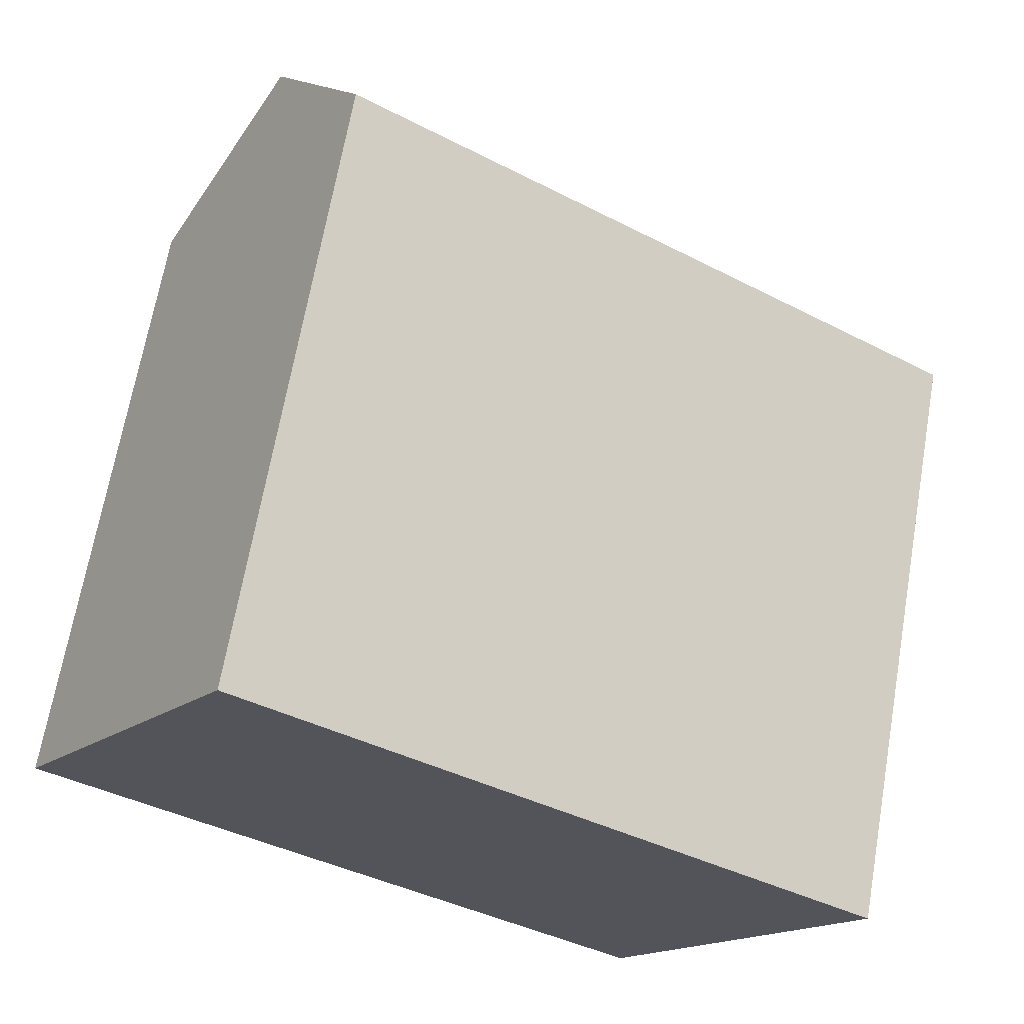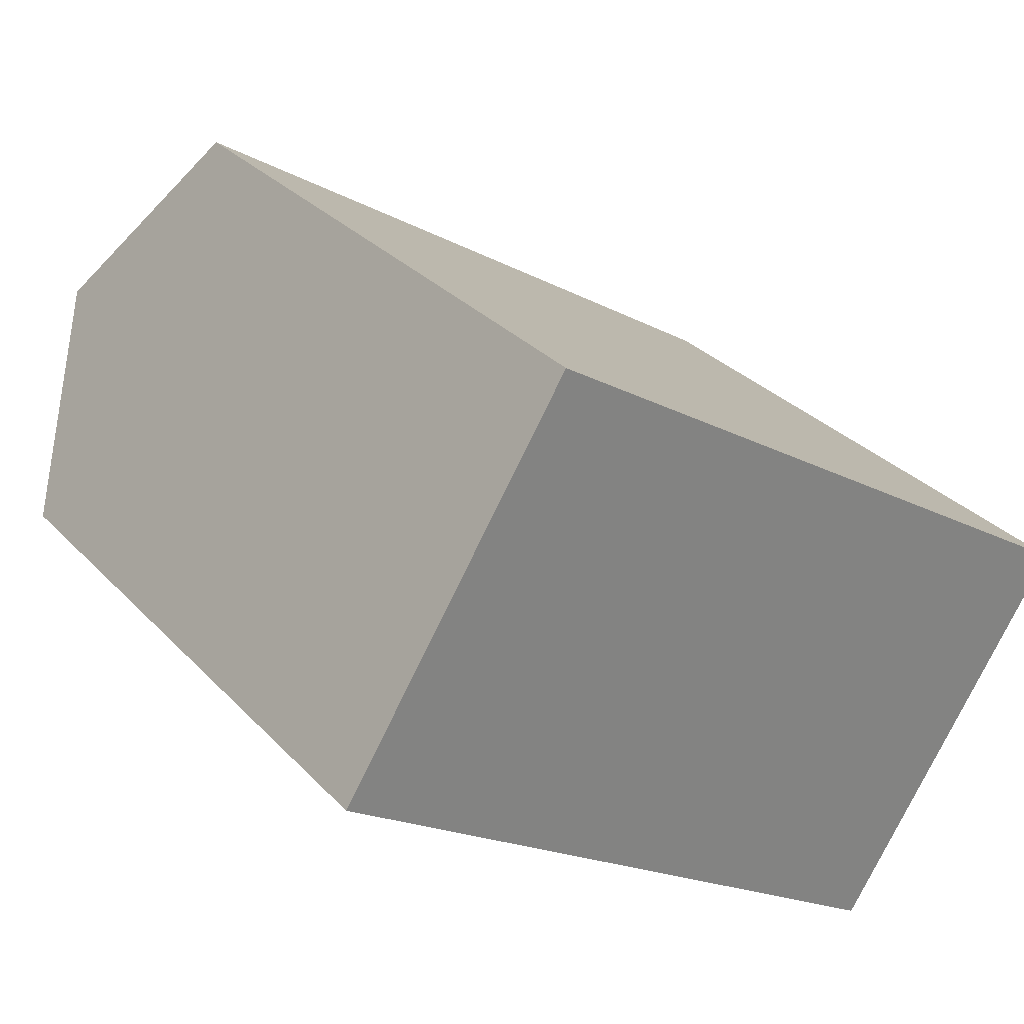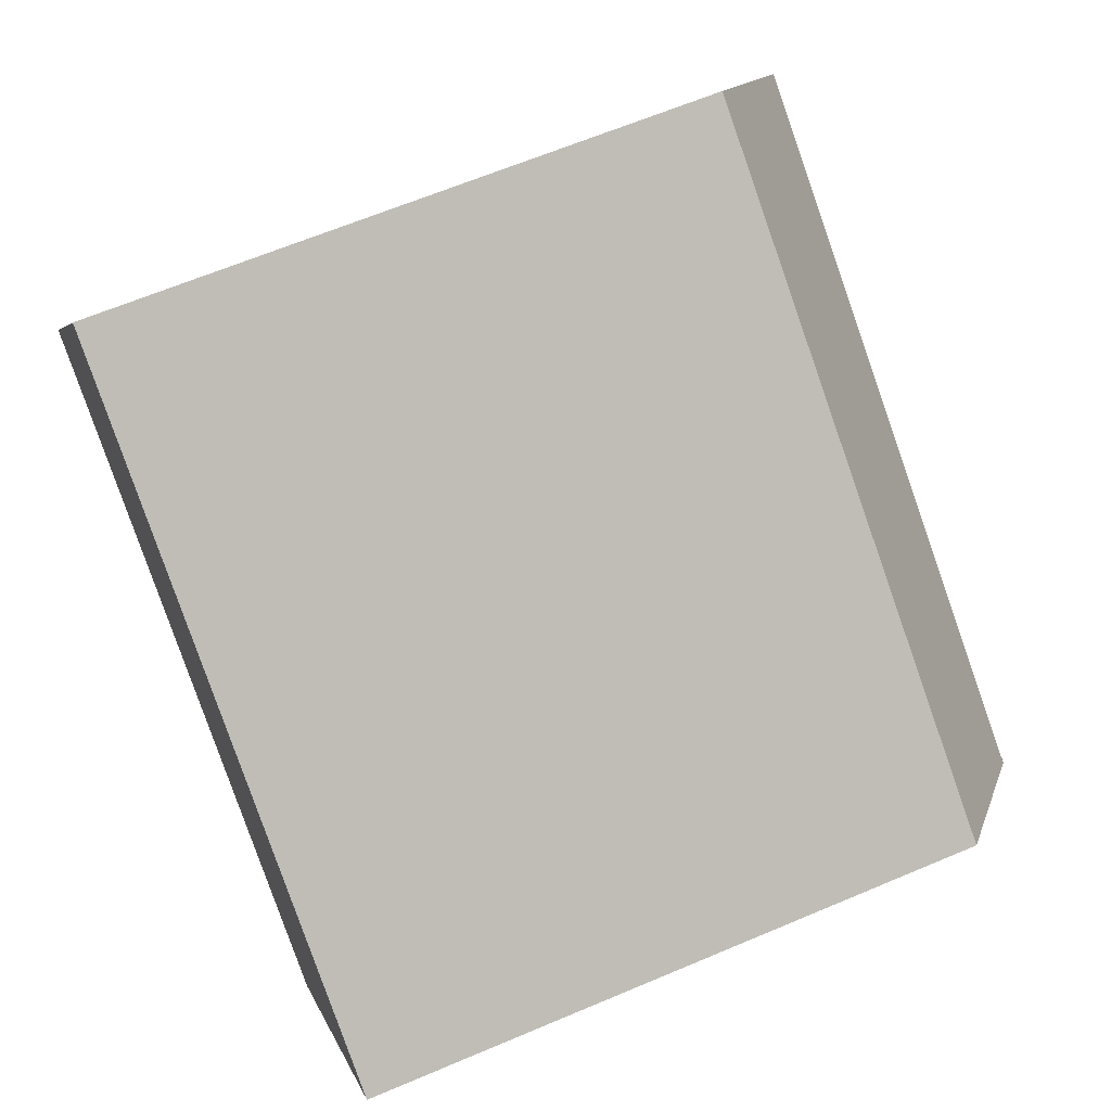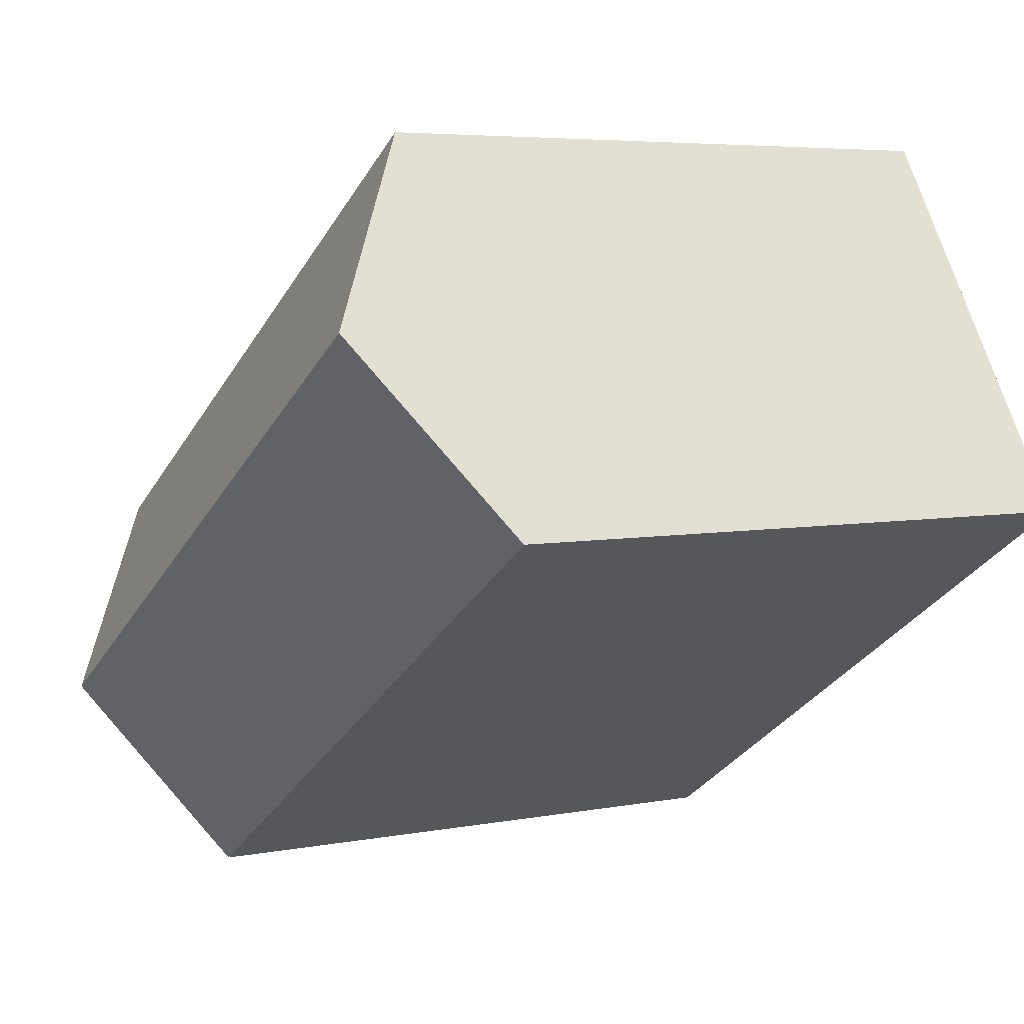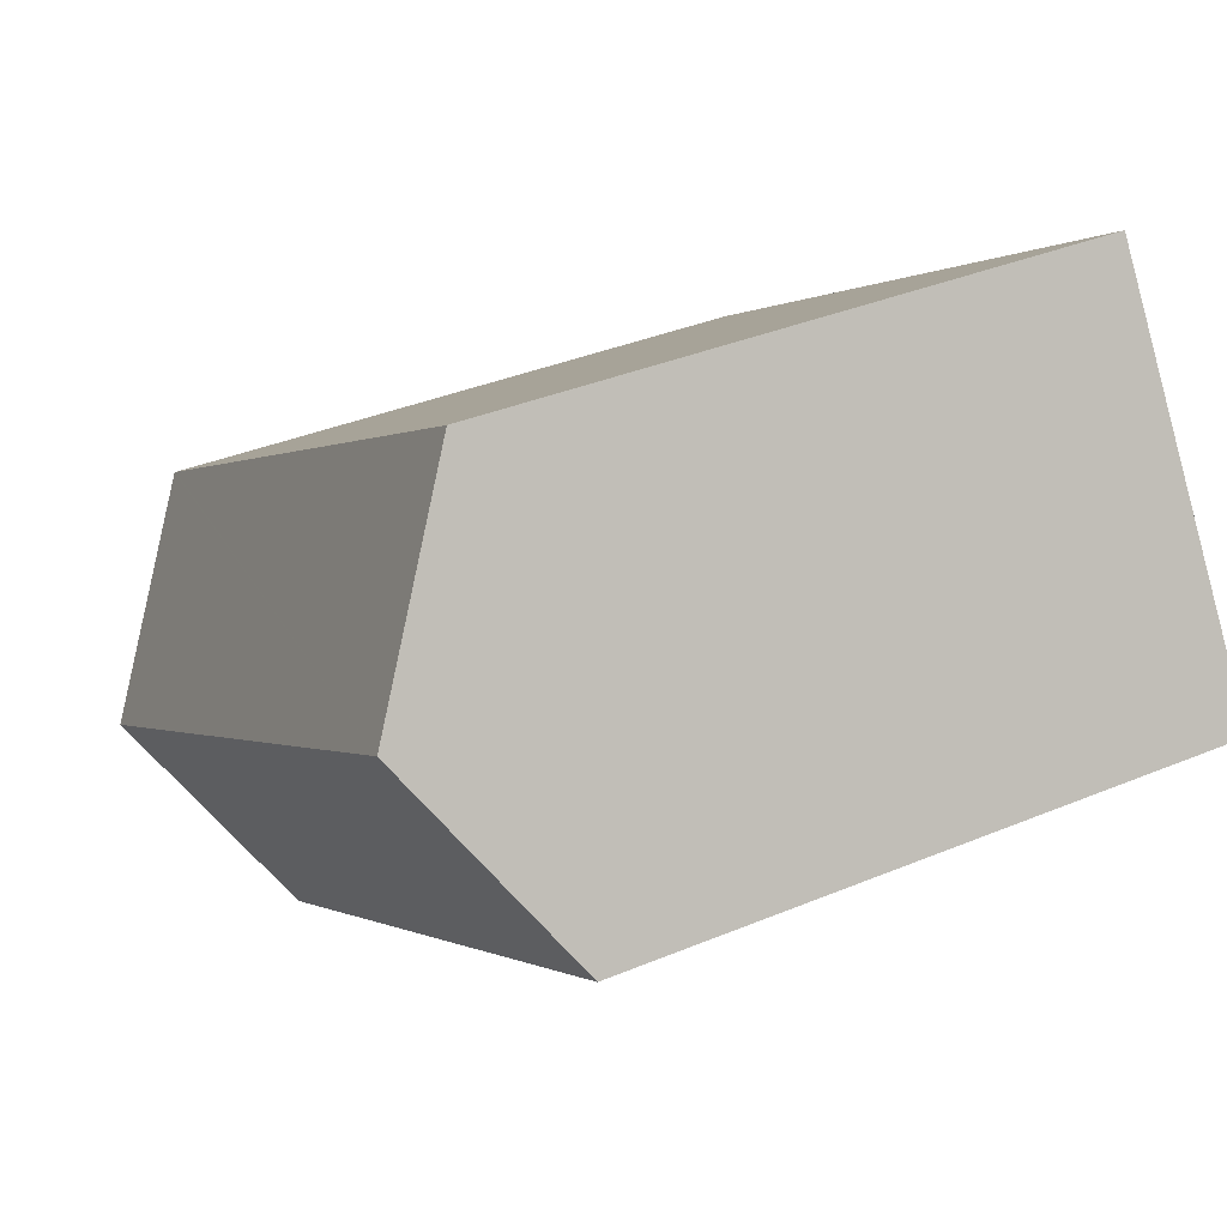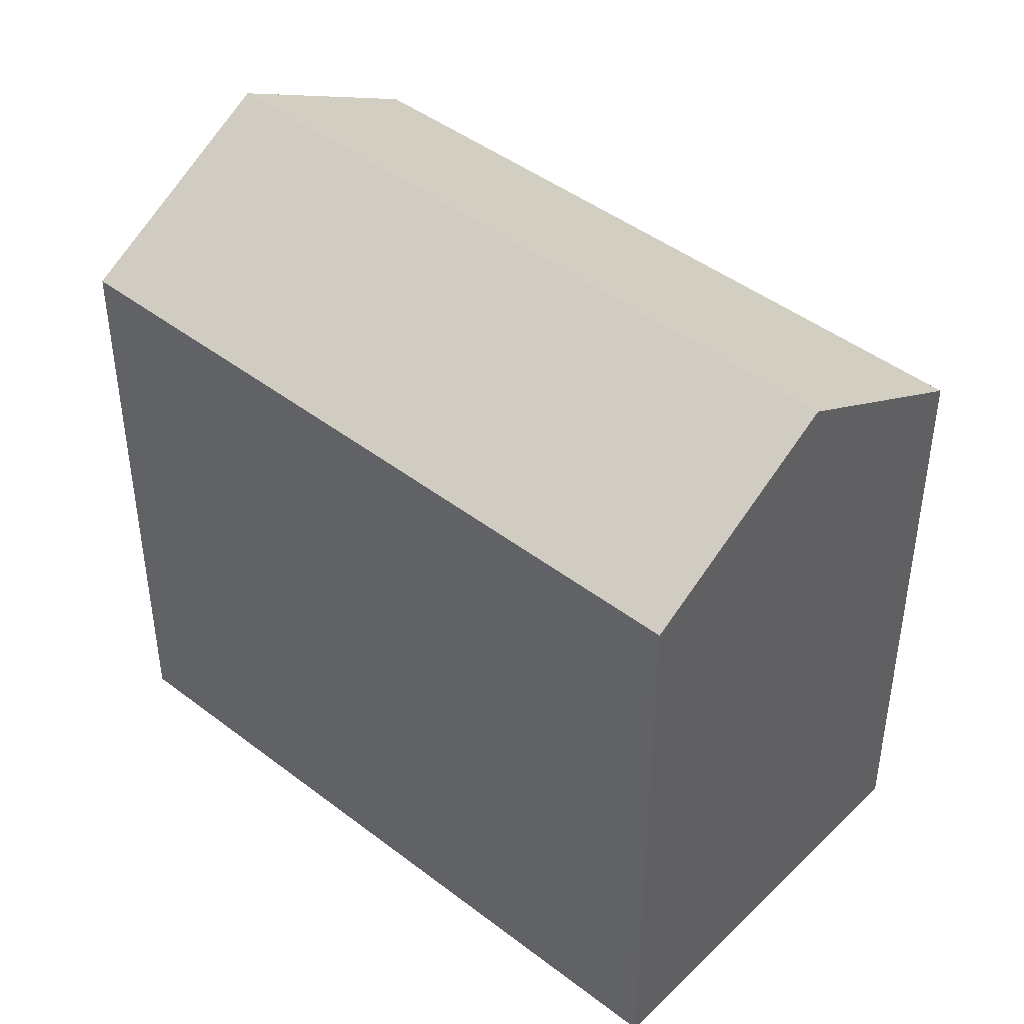
<metadata>
{"format":"obj","ext":"obj","renderer":"f3d","projection":"perspective","resolution":1024,"background":"white","views":[{"elev":67.3,"azim":9.9,"up":"+Z"},{"elev":30.3,"azim":-34.4,"up":"+Z"},{"elev":63.9,"azim":66.8,"up":"+Z"},{"elev":5.2,"azim":-121.4,"up":"+Z"},{"elev":36.0,"azim":-118.8,"up":"+Z"},{"elev":44.6,"azim":74.5,"up":"+Y"}]}
</metadata>
<code>
v  16.84 16.76 -10.86
v  20.06 20.04 -5.883
v  16.87 16.79 -10.82
v  16.25 16.75 -10.5
v  3.131 20.04 4.973
v  14.15 16.76 -9.144
v  7.72 16.77 -4.988
v  6.018 16.78 -3.889
v  1.724 16.79 -1.114
v  0.203 16.79 -0.131
v  0.066 16.79 -0.042
v  0 16.79 1.028e-15
v  6.547 16.77 9.813
v  6.285 16.77 9.981
v  12.87 16.77 5.76
v  19.92 16.77 1.239
v  23.19 16.77 -0.856
v  23.28 16.77 -0.913
v  23.01 17.04 -1.325
v  0 0 0
v  6.285 -6.112e-16 9.981
v  3.131 -3.045e-16 4.973
v  6.547 -6.009e-16 9.813
v  12.87 -3.527e-16 5.76
v  23.19 5.241e-17 -0.856
v  23.28 5.591e-17 -0.913
v  19.92 -7.587e-17 1.239
v  16.84 6.65e-16 -10.86
v  23.01 8.113e-17 -1.325
v  20.06 3.602e-16 -5.883
v  16.87 6.623e-16 -10.82
v  16.83 16.75 -10.88
v  16.83 6.66e-16 -10.88
v  16.25 6.428e-16 -10.5
v  14.15 5.599e-16 -9.144
v  7.72 3.054e-16 -4.988
v  0.066 2.572e-18 -0.042
v  6.018 2.381e-16 -3.889
v  1.724 6.821e-17 -1.114
v  0.203 8.021e-18 -0.131
g defaultobject
f 1 2 3
f 2 1 4
f 2 4 5
f 5 4 6
f 5 6 7
f 5 7 8
f 5 8 9
f 5 9 10
f 5 10 11
f 5 11 12
f 13 5 14
f 5 13 15
f 5 15 16
f 5 16 17
f 5 17 18
f 5 18 19
f 5 19 2
f 12 14 5
f 14 12 20
f 14 20 21
f 21 20 22
f 21 13 14
f 13 21 15
f 15 21 16
f 16 21 17
f 17 21 23
f 17 23 24
f 17 24 18
f 18 24 25
f 18 25 26
f 25 24 27
f 19 3 2
f 3 19 18
f 3 18 26
f 3 26 1
f 1 26 28
f 28 26 29
f 28 29 30
f 28 30 31
f 28 32 1
f 32 28 33
f 33 4 32
f 4 33 6
f 6 33 7
f 7 33 8
f 8 33 9
f 9 33 34
f 9 34 35
f 9 35 10
f 10 35 36
f 10 36 11
f 11 36 12
f 12 36 37
f 12 37 20
f 37 36 38
f 37 38 39
f 37 39 40
f 28 34 33
f 34 28 31
f 34 31 30
f 34 30 35
f 35 30 36
f 36 30 29
f 36 29 26
f 36 26 25
f 36 25 27
f 36 27 38
f 38 27 24
f 38 24 39
f 39 24 40
f 40 24 23
f 40 23 37
f 37 23 20
f 20 23 22
f 22 23 21

</code>
